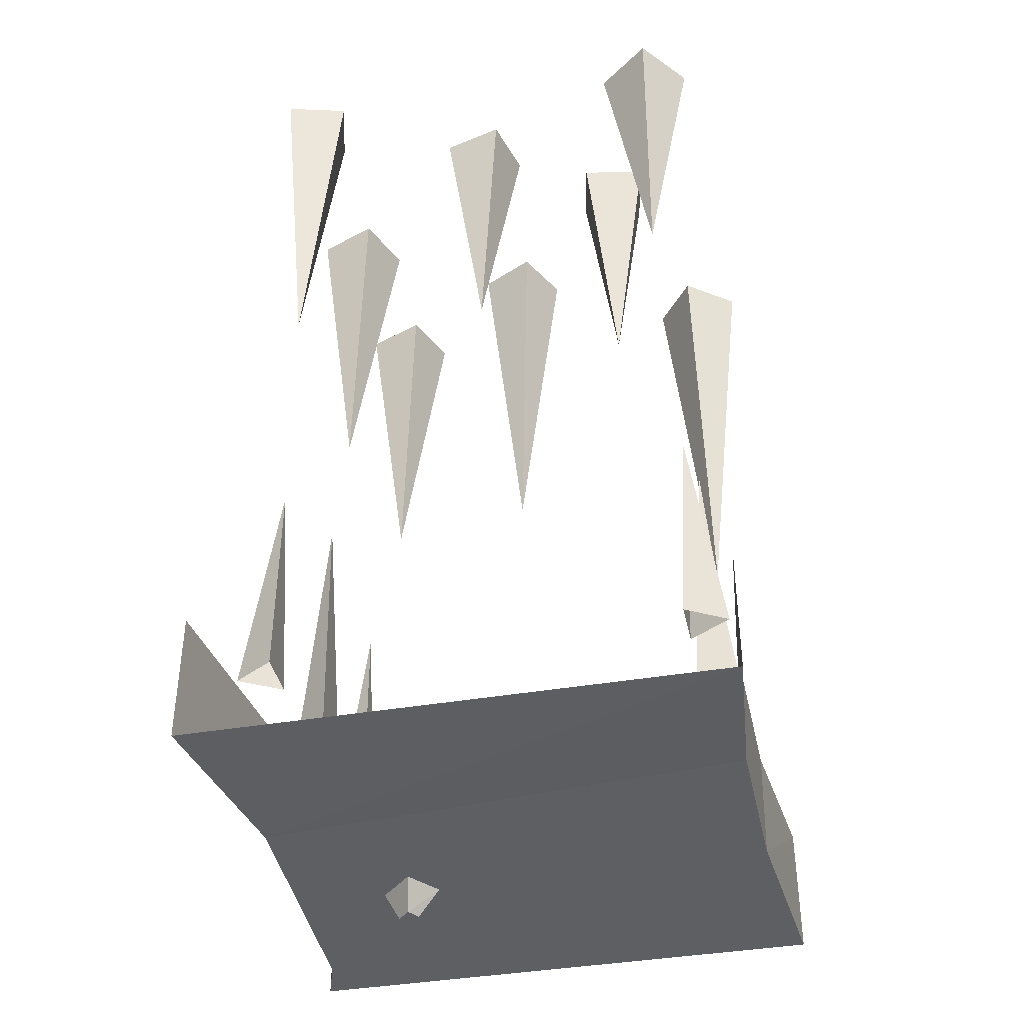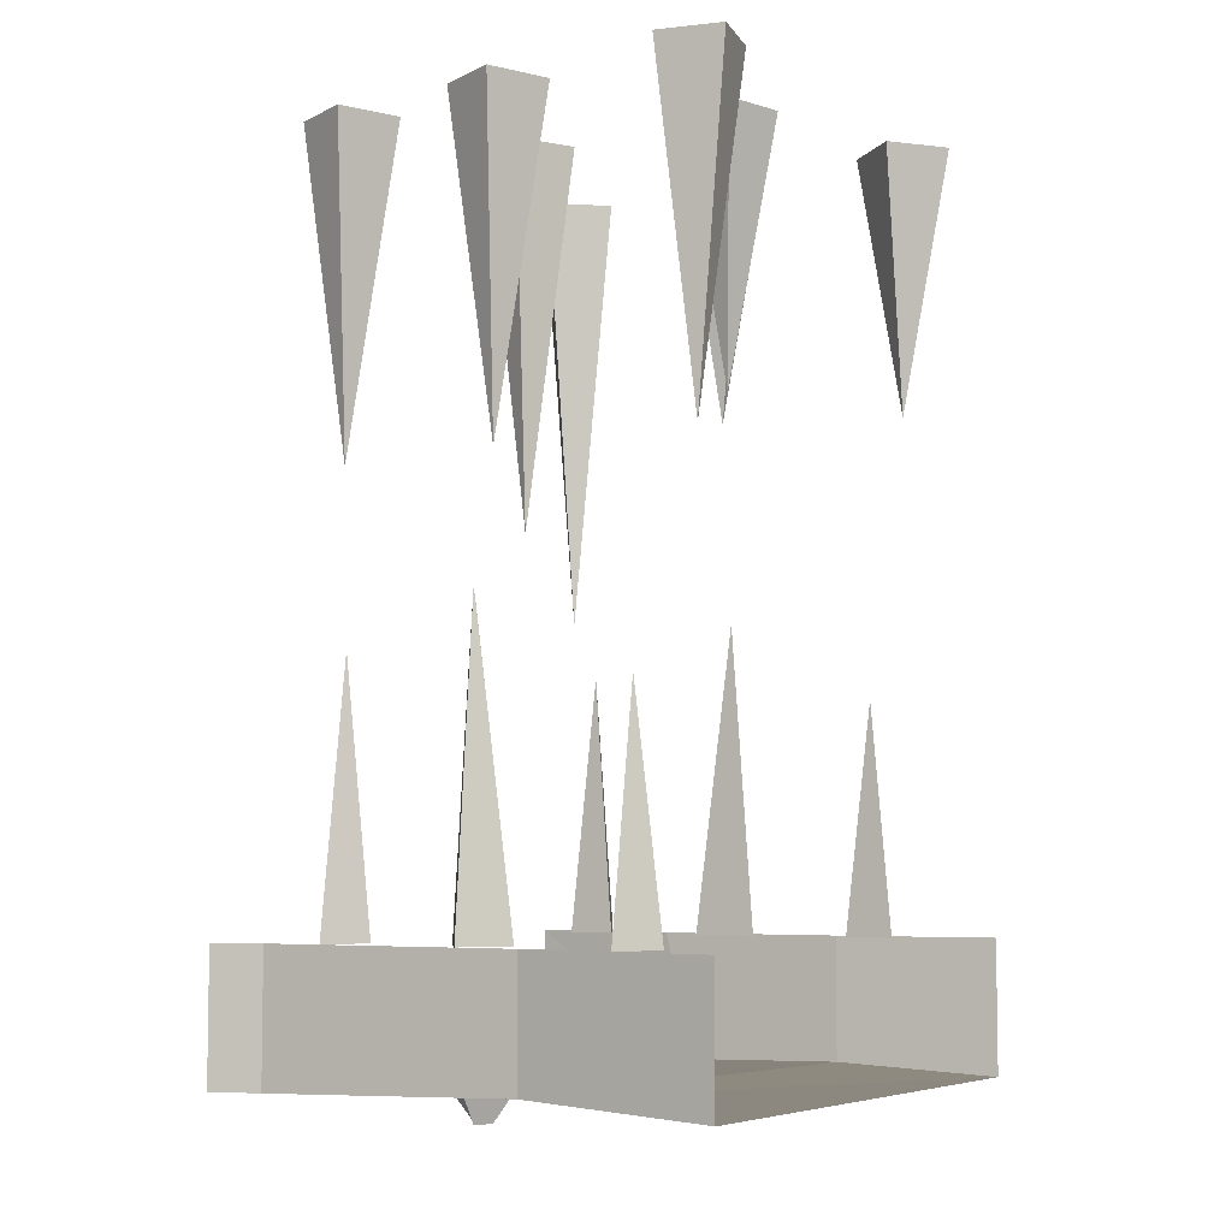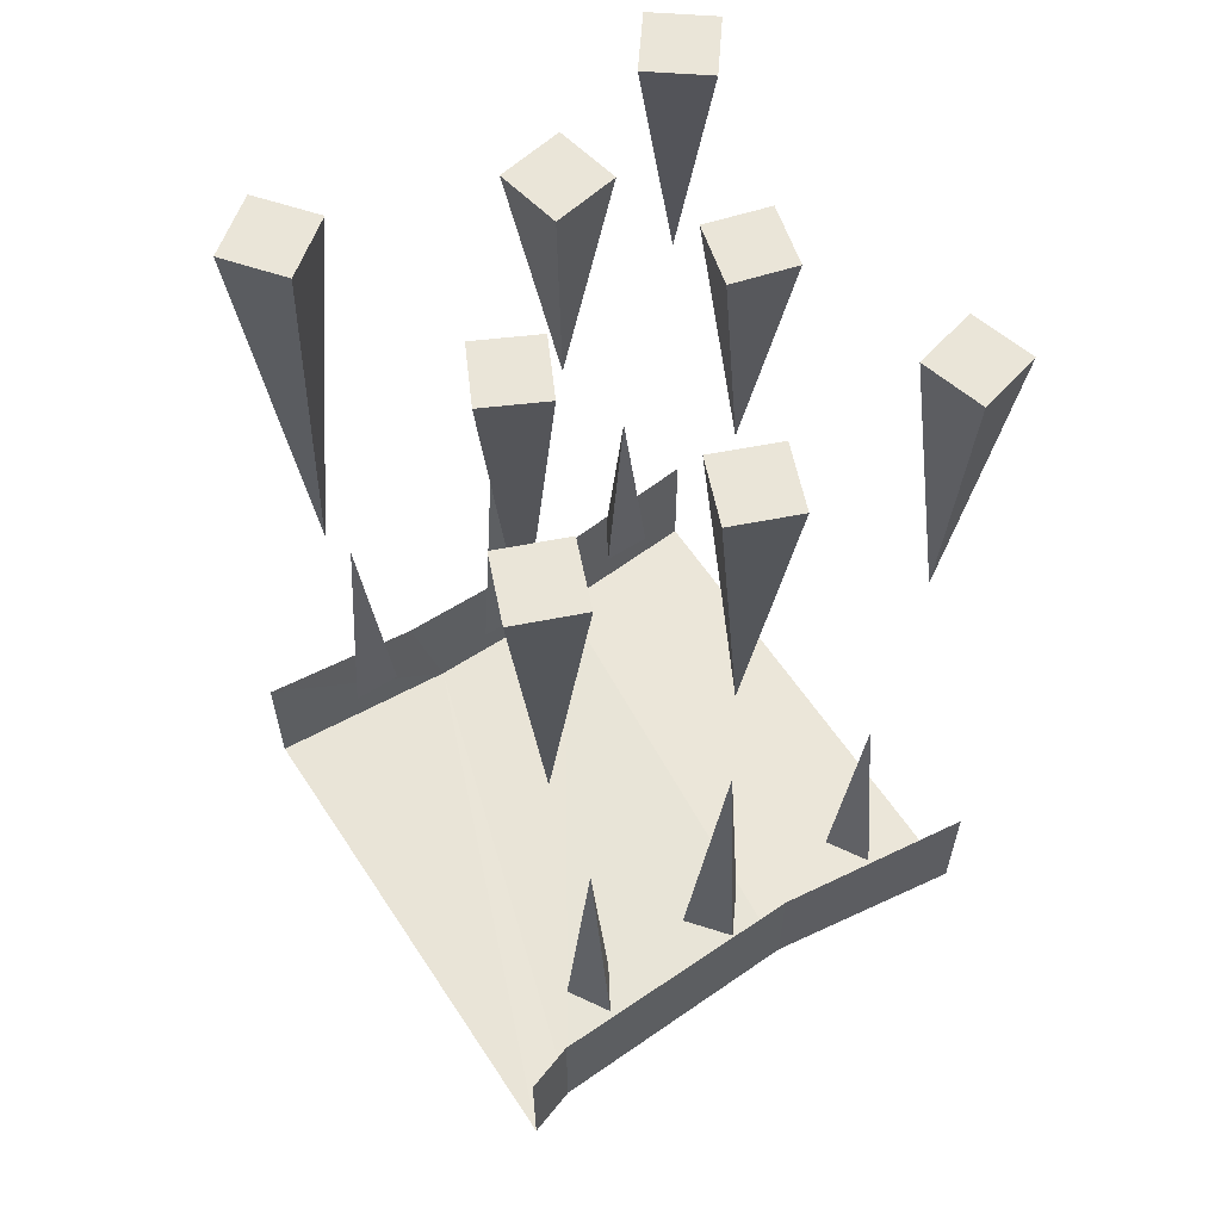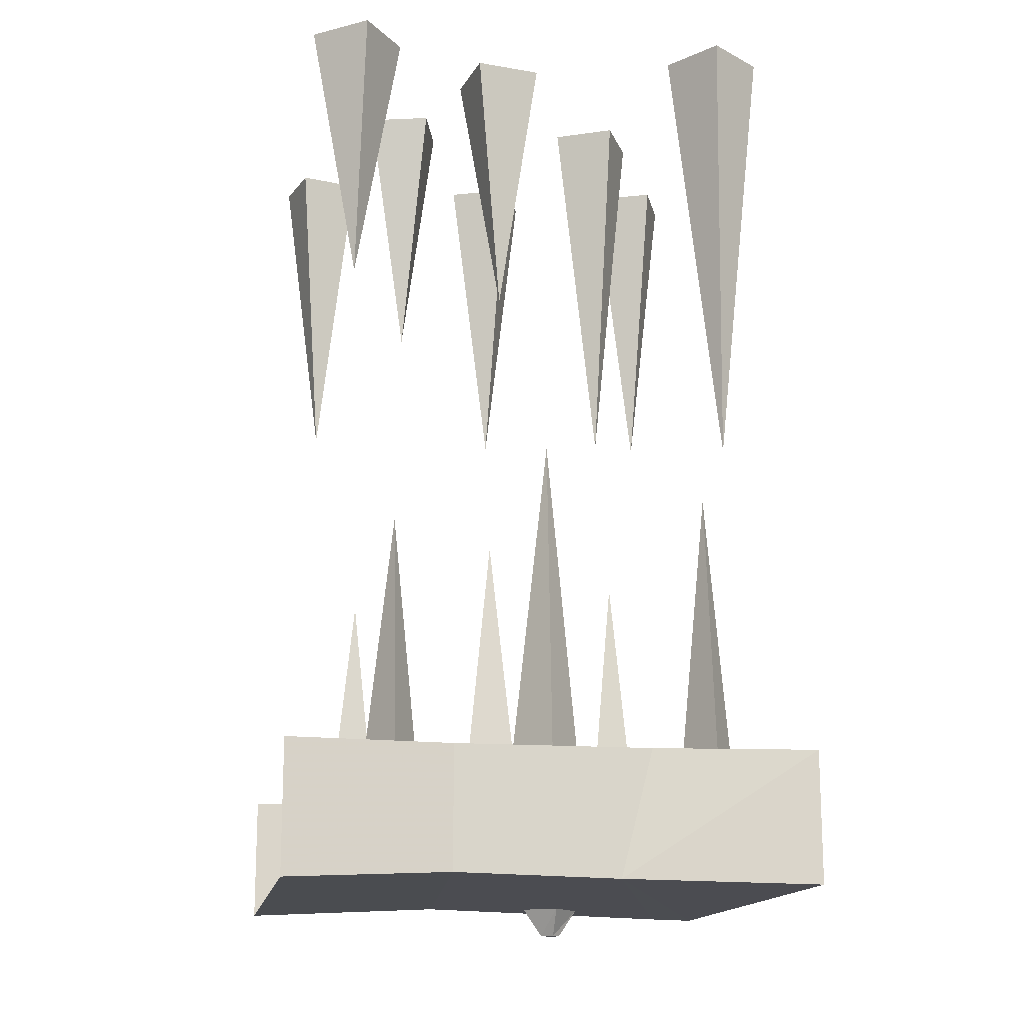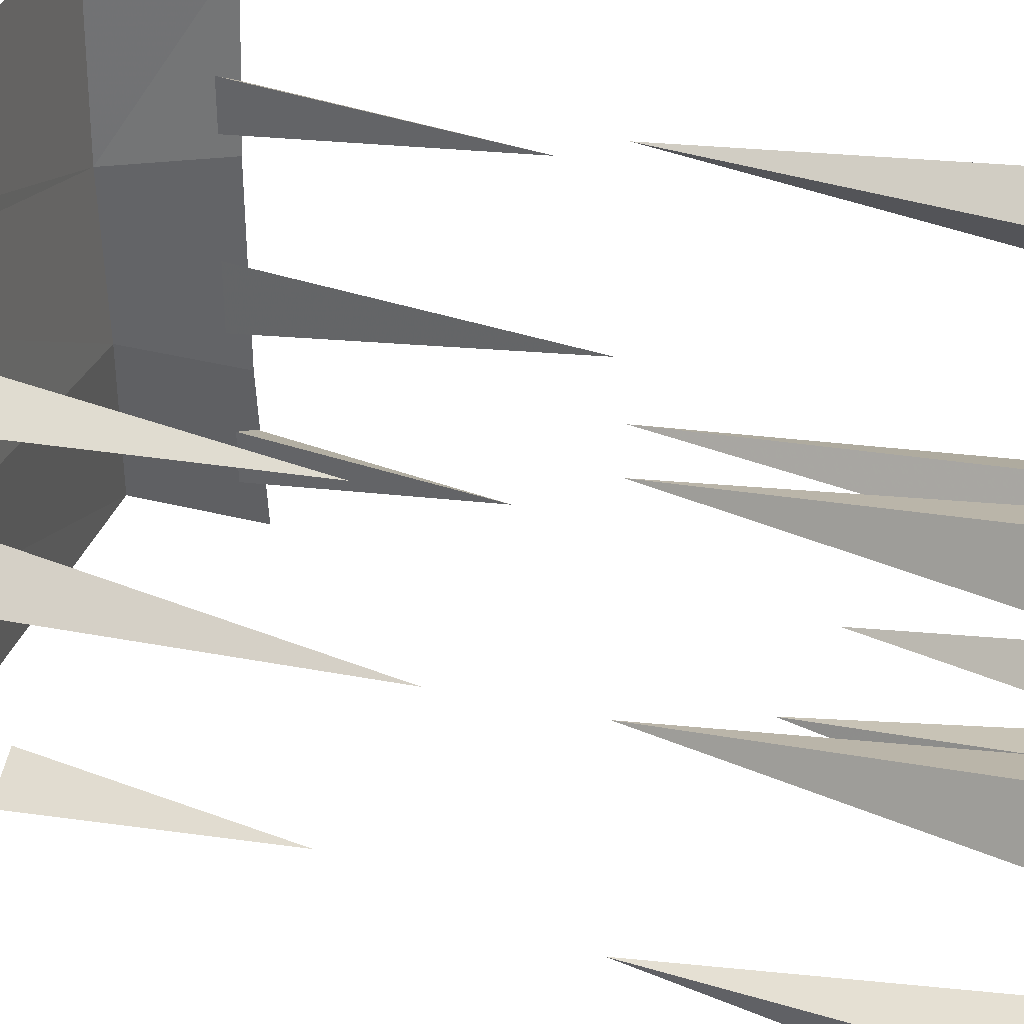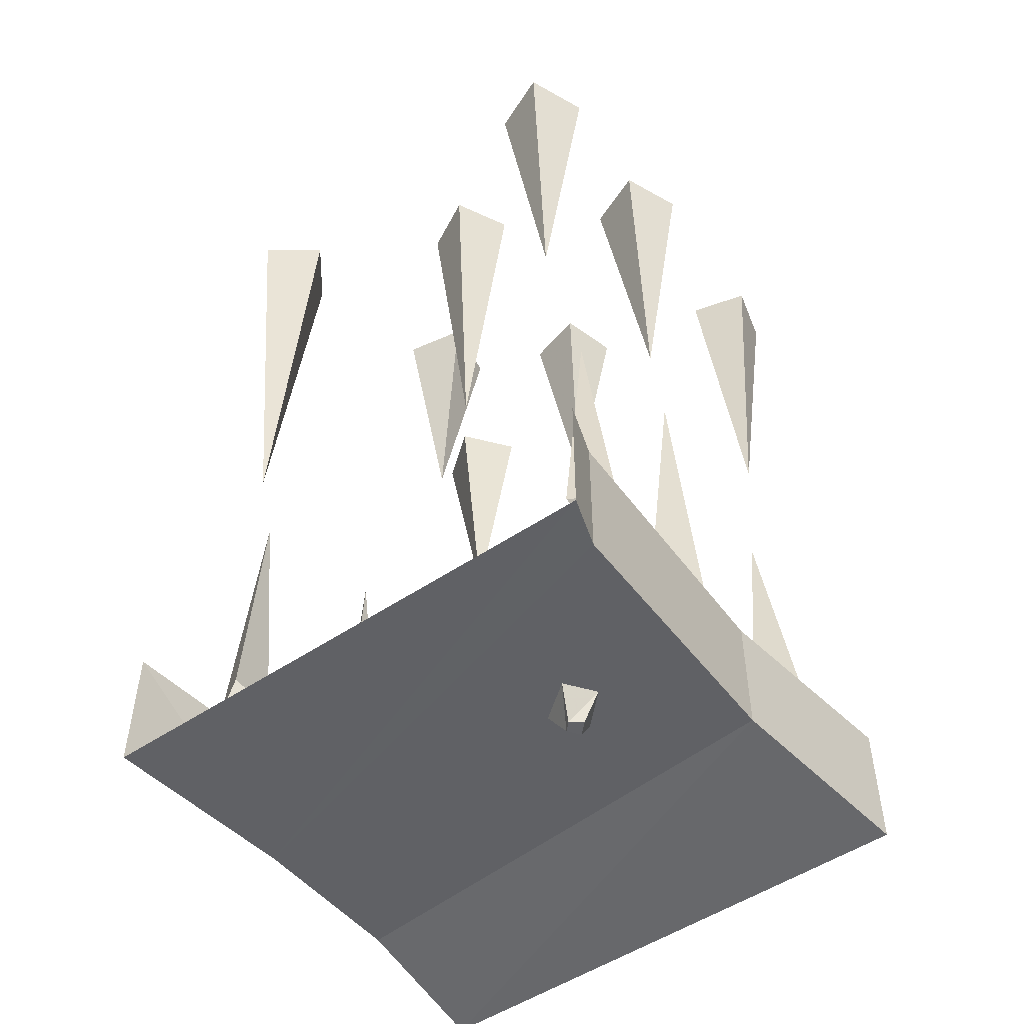
<metadata>
{"format":"obj","ext":"obj","renderer":"f3d","projection":"perspective","resolution":1024,"background":"white","views":[{"elev":-39.6,"azim":-167.9,"up":"+Y"},{"elev":-5.8,"azim":123.1,"up":"+Y"},{"elev":59.5,"azim":56.8,"up":"+Y"},{"elev":-15.2,"azim":-99.6,"up":"+Y"},{"elev":35.9,"azim":108.6,"up":"+Z"},{"elev":-50.7,"azim":36.6,"up":"+Y"}]}
</metadata>
<code>
v 0.4531 -1.688 -0.1094
v 0.5 -1.703 -0.5
v 0.5 -1.453 -0.5
v 0.4531 -1.453 -0.1094
v 0.4688 -1.703 0.4062
v -0.4688 -1.688 -0.1875
v -0.5 -1.703 -0.5
v -0.4688 -1.695 0.125
v -0.4688 -1.453 0.1875
v -0.4688 -1.453 -0.1875
v -0.5 -1.453 -0.5
v 0.4688 -1.453 0.4062
v 0.5 -1.703 0.5
v -0.5 -1.703 0.5
v -0.5 -1.453 0.5
v 0.5 -1.453 0.5
v 0.4531 -1.453 0.2969
v 0.375 -1.453 0.25
v 0.3906 -0.9531 0.2969
v 0.375 -1.453 0.3438
v 0.4531 -1.453 0.01562
v 0.375 -1.453 -0.04688
v 0.4062 -0.8594 0.01562
v 0.375 -1.453 0.07812
v 0.4688 -1.453 -0.2969
v 0.3906 -1.453 -0.3438
v 0.4062 -1.016 -0.2969
v 0.3906 -1.453 -0.25
v -0.4062 -1.016 -0.2969
v -0.3906 -1.453 -0.3438
v -0.4688 -1.453 -0.2969
v -0.3906 -1.453 -0.25
v -0.4062 -0.8594 0
v -0.375 -1.453 -0.0625
v -0.4531 -1.453 0
v -0.375 -1.453 0.0625
v -0.4062 -0.9531 0.3125
v -0.3906 -1.453 0.2656
v -0.4688 -1.453 0.3125
v -0.3906 -1.453 0.3594
v 0.2188 -1.703 0.0625
v 0.2812 -1.703 0.125
v 0.25 -1.758 0.125
v 0.2266 -1.758 0.1016
v 0.1719 -1.703 0.125
v 0.2109 -1.758 0.125
v 0.2422 -1.703 0.1797
v 0.2266 -1.758 0.1406
v -0.03125 0 -0.3203
v 0.08594 0 -0.2891
v 0.01562 -0.5 -0.2422
v -0.0625 0 -0.2031
v 0.05469 0 -0.1719
v 0.2969 0 -0.4453
v 0.4141 0 -0.4766
v 0.375 -0.625 -0.3984
v 0.3281 0 -0.3281
v 0.4453 0 -0.3594
v 0.3359 0 -0.08594
v 0.4531 0 -0.03906
v 0.375 -0.625 0
v 0.2891 0 0.03125
v 0.4062 0 0.07812
v -0.01562 0 0.1016
v 0.09375 0 0.1562
v 0.01562 -0.7188 0.1875
v -0.07031 0 0.2109
v 0.03906 0 0.2656
v -0.3359 0 -0.125
v -0.2109 0 -0.1484
v -0.2578 -0.5 -0.07031
v -0.3125 0 0
v -0.1875 0 -0.02344
v -0.3984 0 -0.4766
v -0.2969 0 -0.3984
v -0.3828 -0.5 -0.3828
v -0.4766 0 -0.375
v -0.375 0 -0.2969
v 0.3047 0 0.2578
v 0.4219 0 0.3047
v 0.3438 -0.625 0.3438
v 0.2578 0 0.375
v 0.375 0 0.4219
v -0.4922 0 0.3438
v -0.3906 0 0.2656
v -0.3984 -0.8438 0.3594
v -0.4141 0 0.4453
v -0.3125 0 0.3672
f 1 2 3
f 1 3 4
f 1 4 5
f 1 5 6
f 1 6 7
f 1 7 2
f 5 8 6
f 6 8 9
f 6 9 10
f 6 10 7
f 7 10 11
f 5 4 12
f 5 12 13
f 5 13 8
f 8 13 14
f 8 14 15
f 8 15 9
f 13 12 16
f 17 18 19
f 17 19 20
f 20 19 18
f 21 22 23
f 21 23 24
f 24 23 22
f 25 26 27
f 25 27 28
f 28 27 26
f 29 30 31
f 29 31 32
f 29 32 30
f 33 34 35
f 33 35 36
f 33 36 34
f 37 38 39
f 37 39 40
f 37 40 38
f 41 42 43
f 41 43 44
f 41 44 45
f 45 44 46
f 45 46 47
f 47 46 48
f 47 48 42
f 42 48 43
f 43 48 46
f 43 46 44
f 49 50 51
f 49 51 52
f 49 52 50
f 50 52 53
f 50 53 51
f 51 53 52
f 54 55 56
f 54 56 57
f 54 57 55
f 55 57 58
f 55 58 56
f 56 58 57
f 59 60 61
f 59 61 62
f 59 62 60
f 60 62 63
f 60 63 61
f 61 63 62
f 64 65 66
f 64 66 67
f 64 67 65
f 65 67 68
f 65 68 66
f 66 68 67
f 69 70 71
f 69 71 72
f 69 72 70
f 70 72 73
f 70 73 71
f 71 73 72
f 74 75 76
f 74 76 77
f 74 77 75
f 75 77 78
f 75 78 76
f 76 78 77
f 79 80 81
f 79 81 82
f 79 82 80
f 80 82 83
f 80 83 81
f 81 83 82
f 84 85 86
f 84 86 87
f 84 87 85
f 85 87 88
f 85 88 86
f 86 88 87

</code>
